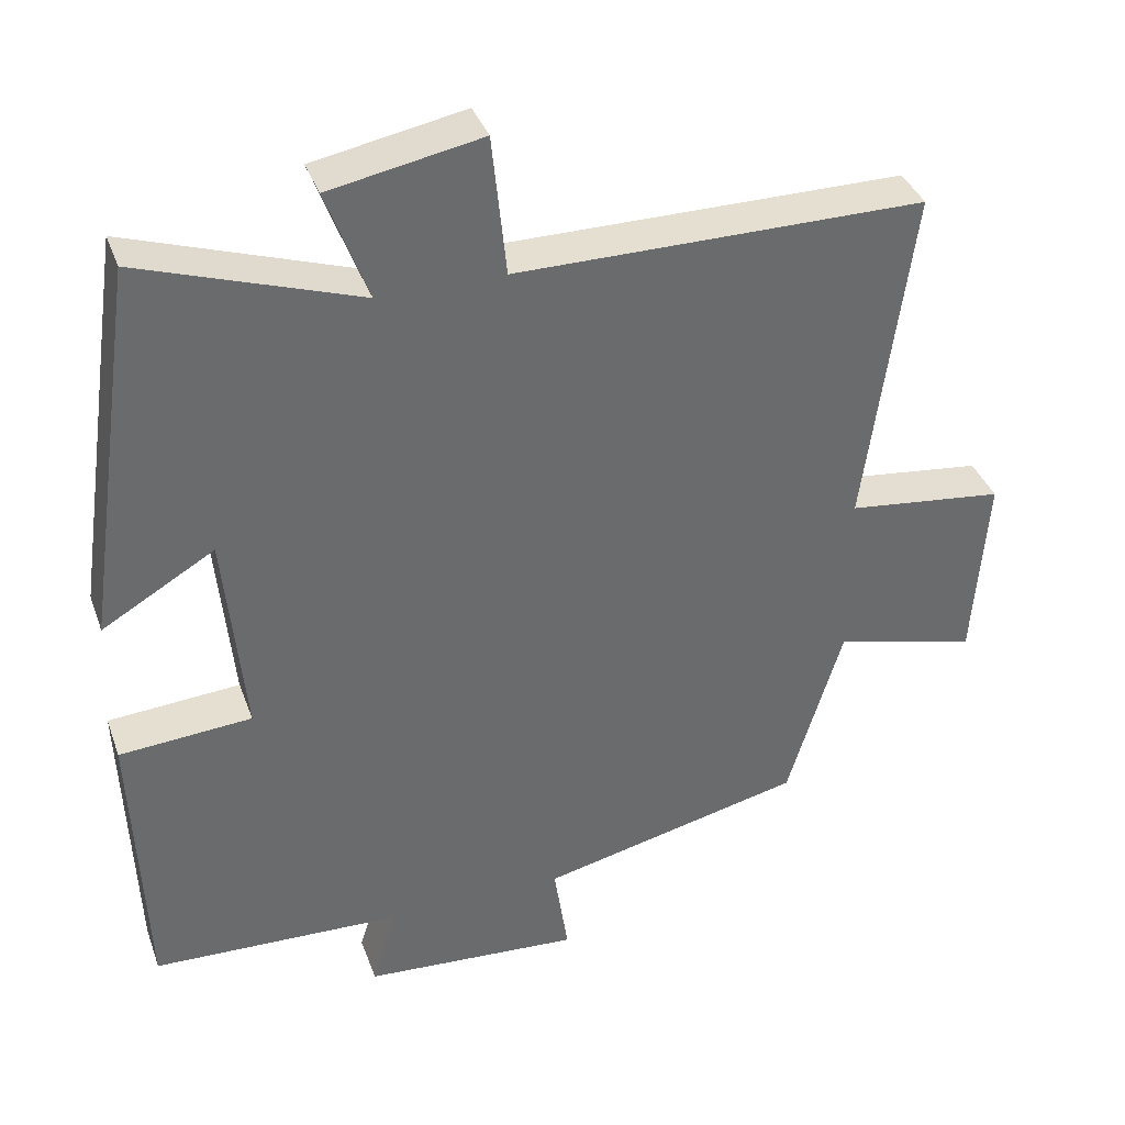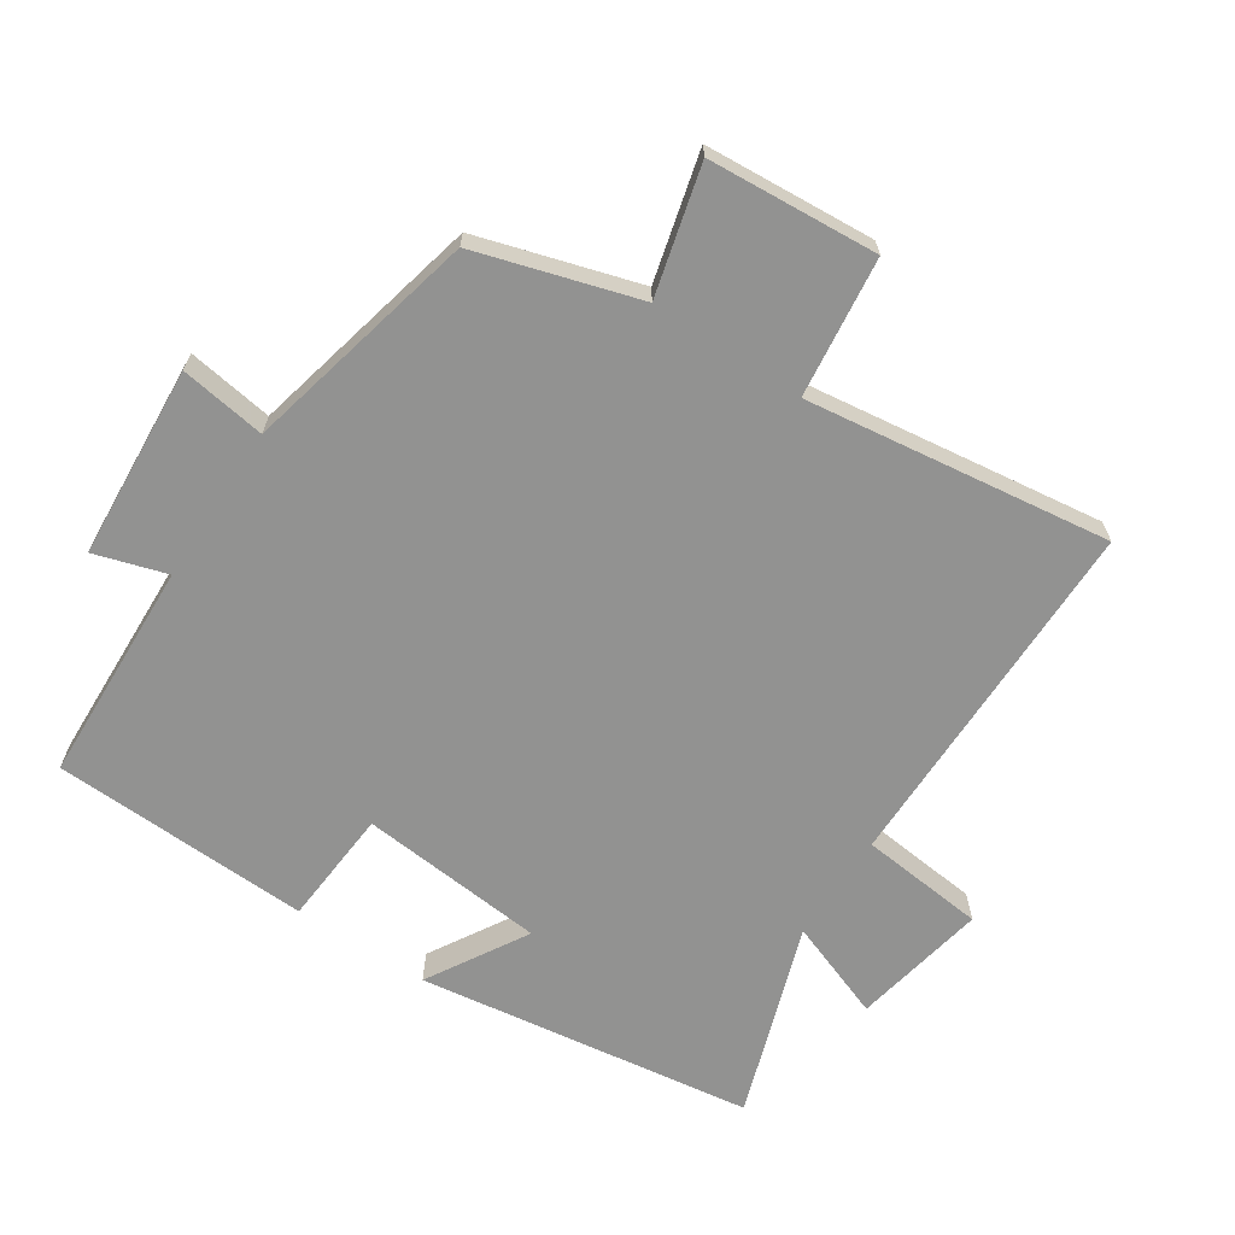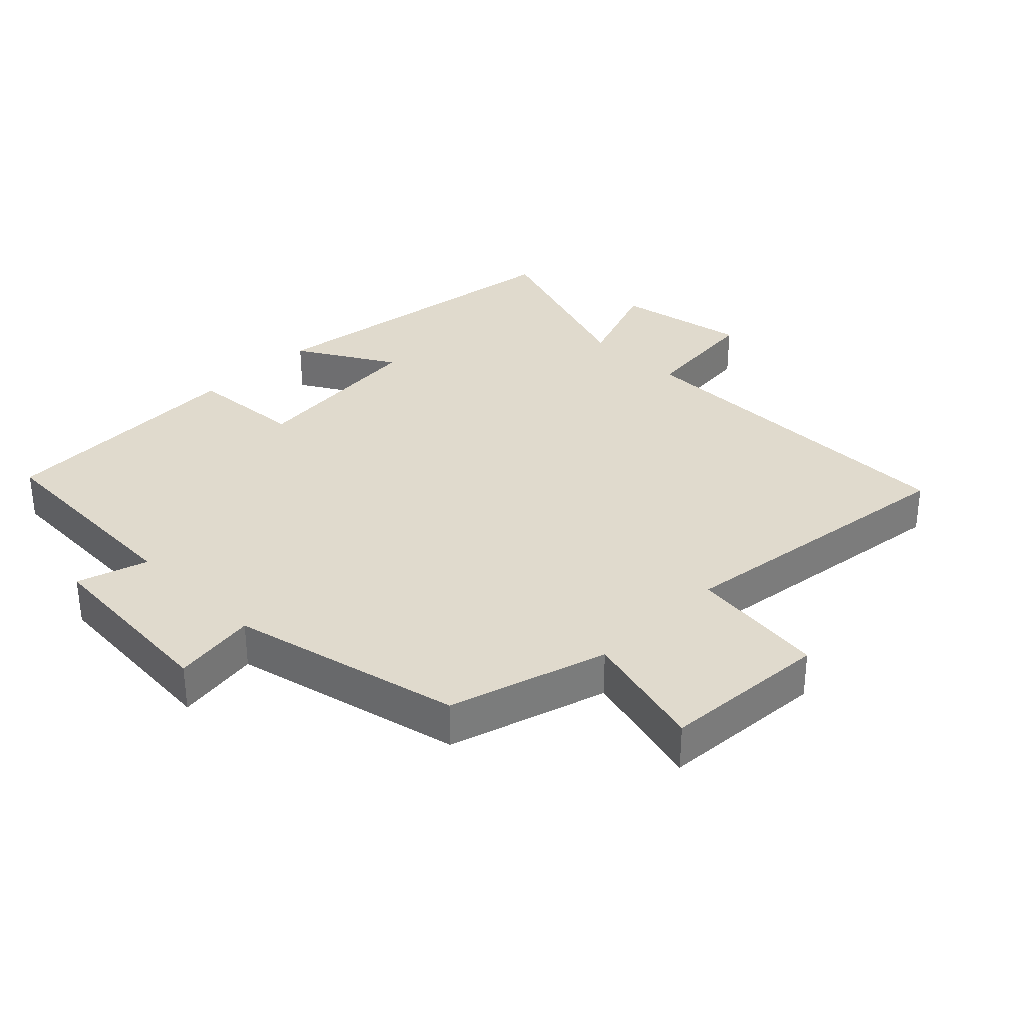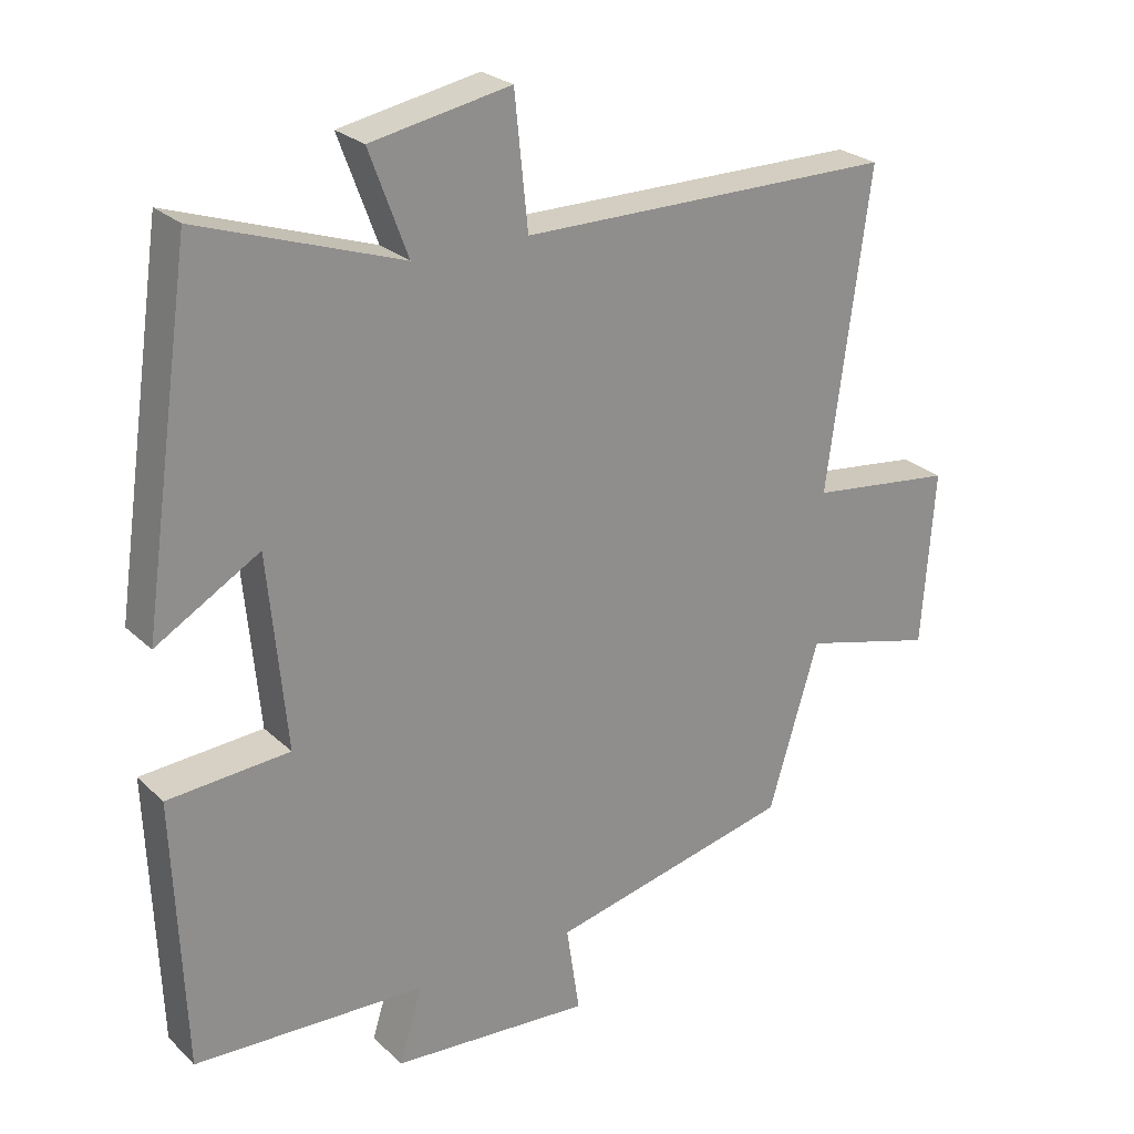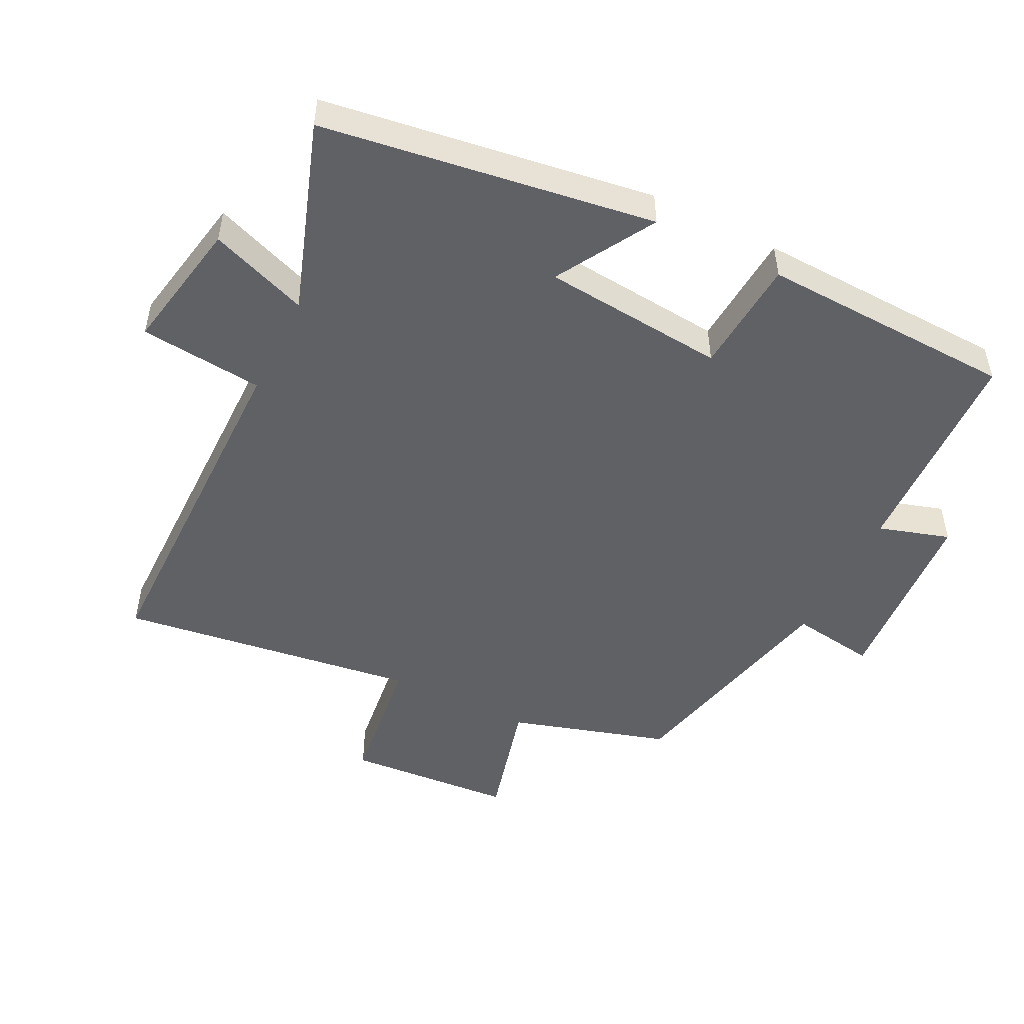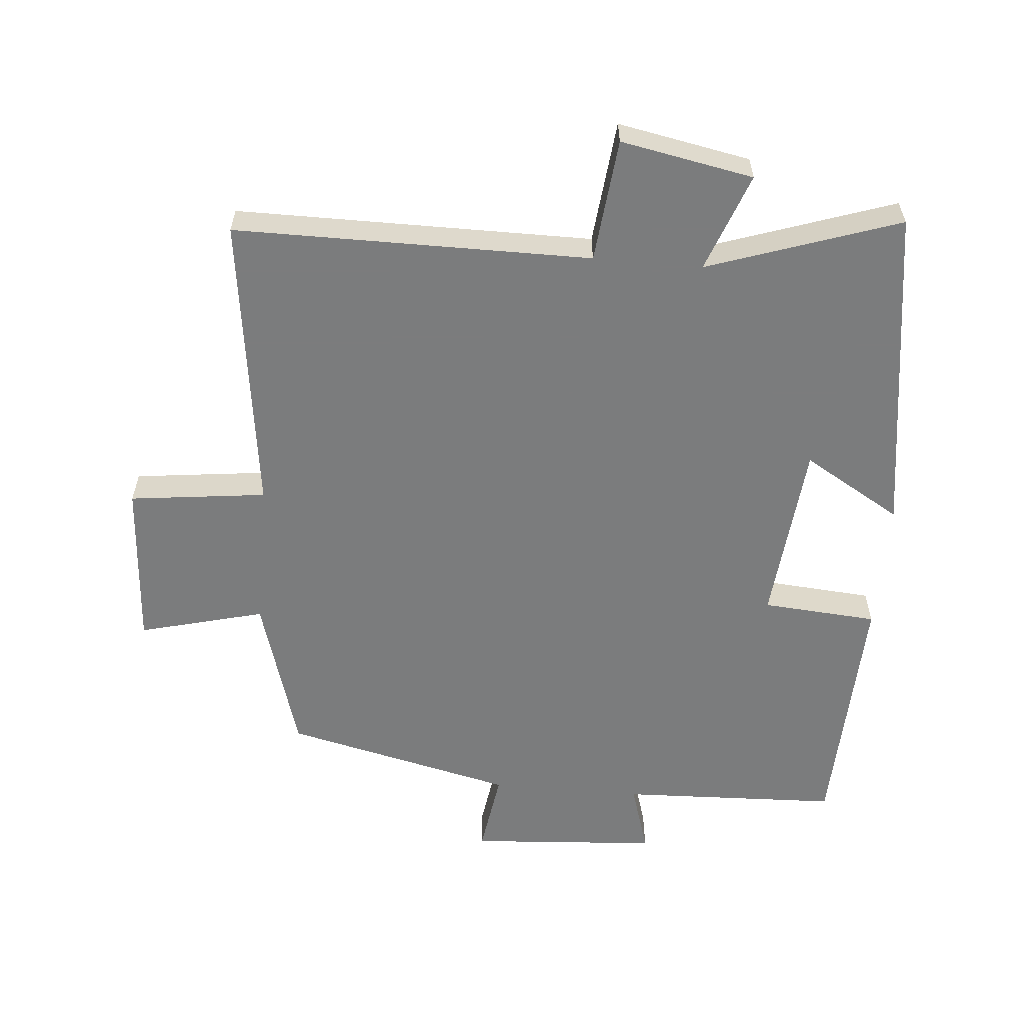
<metadata>
{"format":"obj","ext":"obj","renderer":"f3d","projection":"perspective","resolution":1024,"background":"white","views":[{"elev":37.4,"azim":161.3,"up":"+Z"},{"elev":-66.2,"azim":-123.4,"up":"+Y"},{"elev":33.0,"azim":-135.1,"up":"+Y"},{"elev":25.3,"azim":145.6,"up":"+Z"},{"elev":-49.7,"azim":63.6,"up":"+Y"},{"elev":-58.7,"azim":-5.0,"up":"+Y"}]}
</metadata>
<code>
v -0.561 0.07 0.499
v -0.024 0.07 0.5
v -0.005 0.07 0.686
v 0.195 0.07 0.648
v 0.14 0.07 0.5
v 0.428 0.07 0.598
v 0.5 0.07 0.099
v 0.352 0.07 0.186
v 0.326 0.07 -0.09
v 0.5 0.07 -0.103
v 0.485 0.07 -0.487
v 0.154 0.07 -0.5
v 0.187 0.07 -0.607
v -0.099 0.07 -0.627
v -0.08 0.07 -0.5
v -0.428 0.07 -0.419
v -0.5 0.07 -0.18
v -0.689 0.07 -0.229
v -0.707 0.07 0.023
v -0.5 0.07 0.048
v -0.561 0 0.499
v -0.024 0 0.5
v -0.005 0 0.686
v 0.195 0 0.648
v 0.14 0 0.5
v 0.428 0 0.598
v 0.5 0 0.099
v 0.352 0 0.186
v 0.326 0 -0.09
v 0.5 0 -0.103
v 0.485 0 -0.487
v 0.154 0 -0.5
v 0.187 0 -0.607
v -0.099 0 -0.627
v -0.08 0 -0.5
v -0.428 0 -0.419
v -0.5 0 -0.18
v -0.689 0 -0.229
v -0.707 0 0.023
v -0.5 0 0.048
f 17 18 19 20
f 15 16 17 20
f 15 20 1 2
f 12 13 14 15
f 11 12 15
f 10 11 15
f 9 10 15
f 15 2 3
f 9 15 3
f 8 9 3
f 5 6 7 8
f 5 8 3
f 3 4 5
f 40 39 38 37
f 40 37 36 35
f 22 21 40 35
f 35 34 33 32
f 35 32 31
f 35 31 30
f 35 30 29
f 23 22 35
f 23 35 29
f 23 29 28
f 28 27 26 25
f 23 28 25
f 25 24 23
f 1 21 22 2
f 2 22 23 3
f 3 23 24 4
f 4 24 25 5
f 5 25 26 6
f 6 26 27 7
f 7 27 28 8
f 8 28 29 9
f 9 29 30 10
f 10 30 31 11
f 11 31 32 12
f 12 32 33 13
f 13 33 34 14
f 14 34 35 15
f 15 35 36 16
f 16 36 37 17
f 17 37 38 18
f 18 38 39 19
f 19 39 40 20
f 20 40 21 1

</code>
